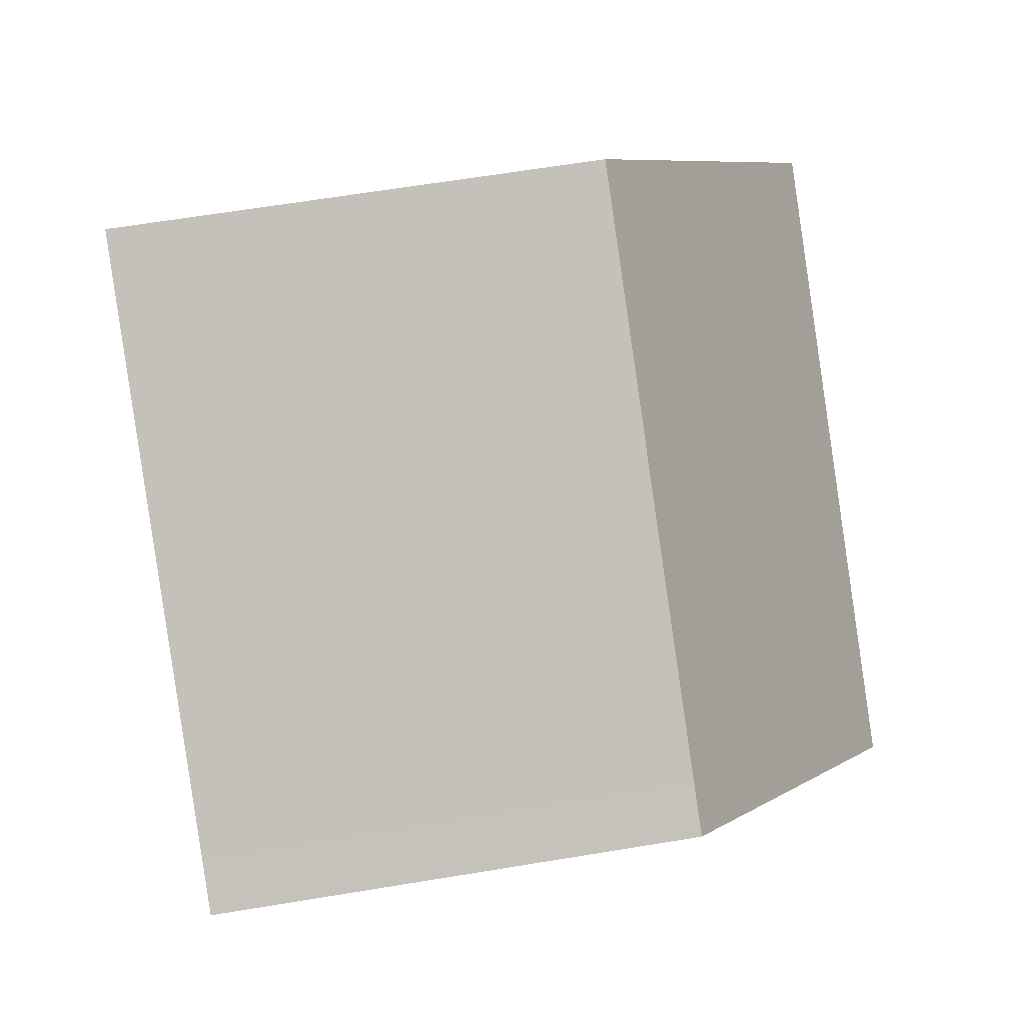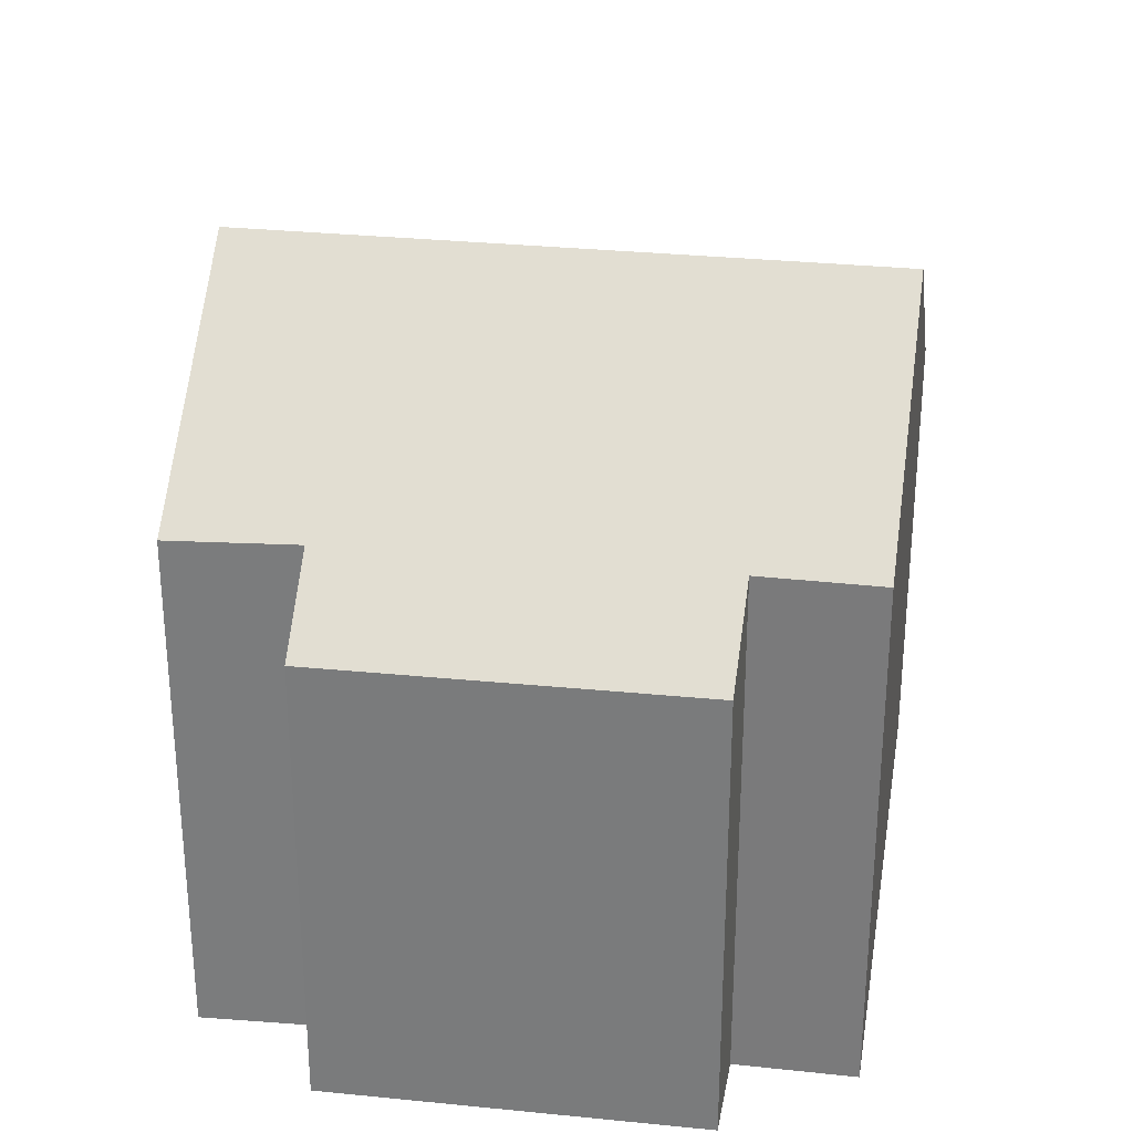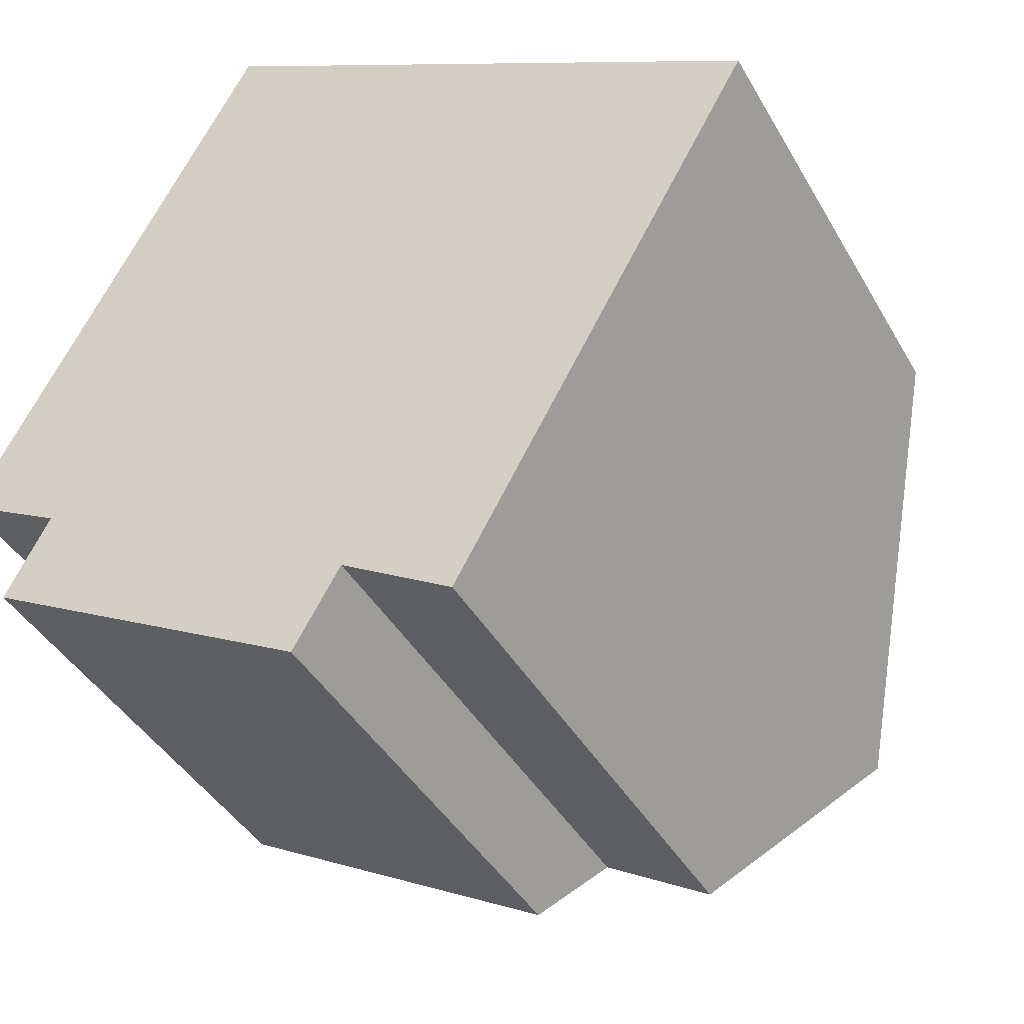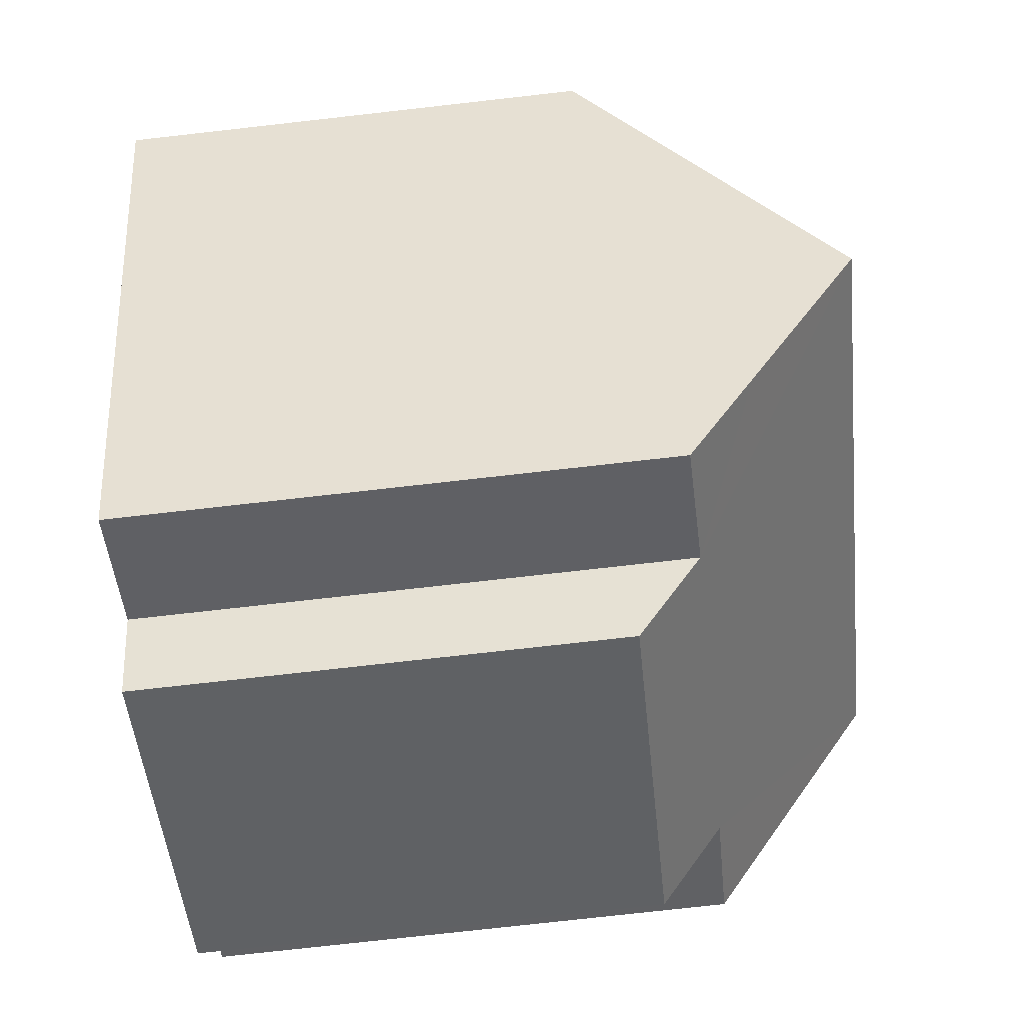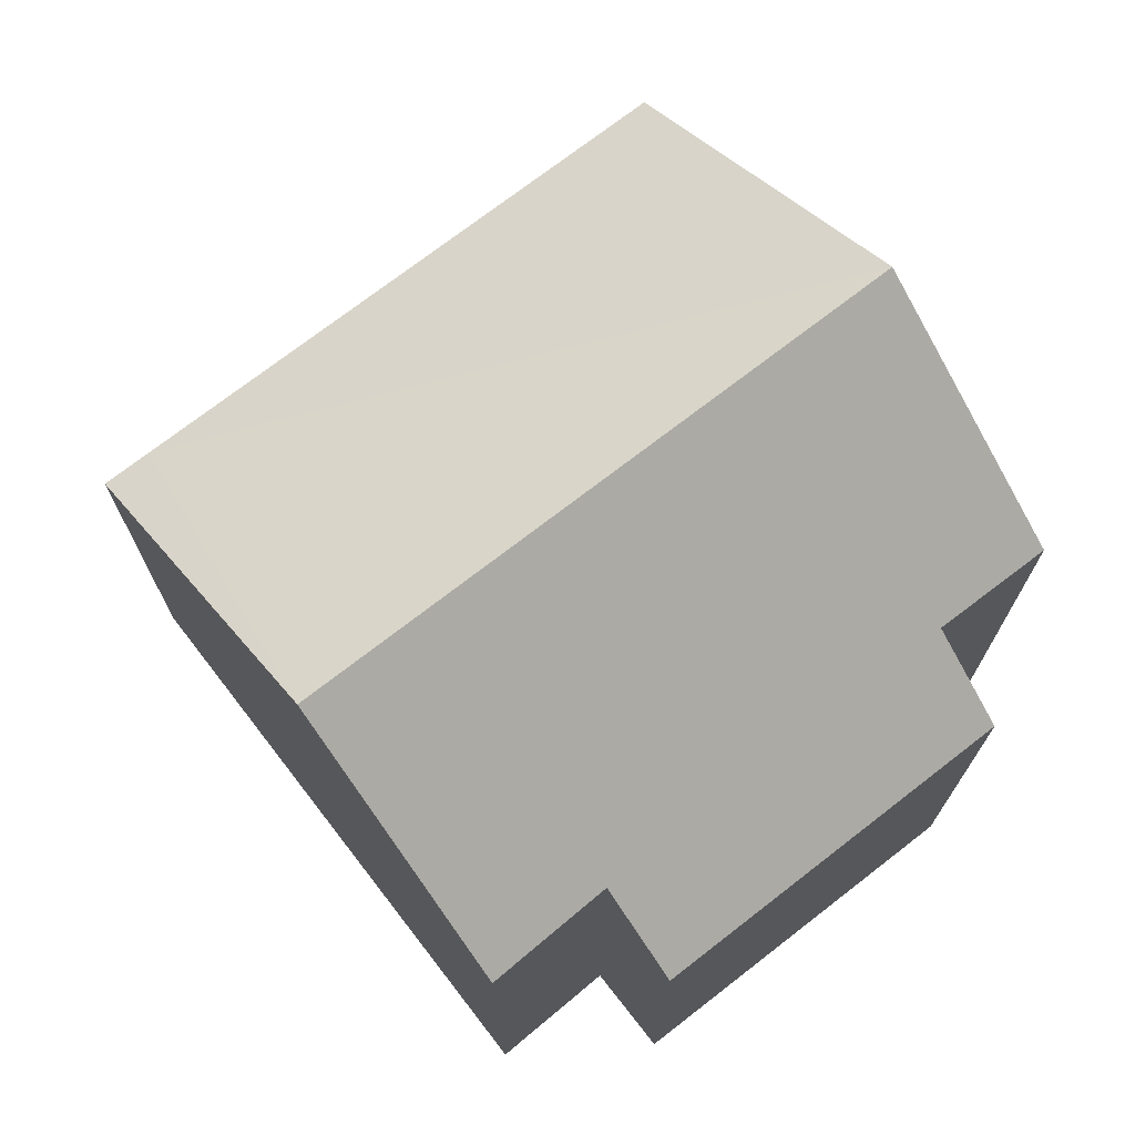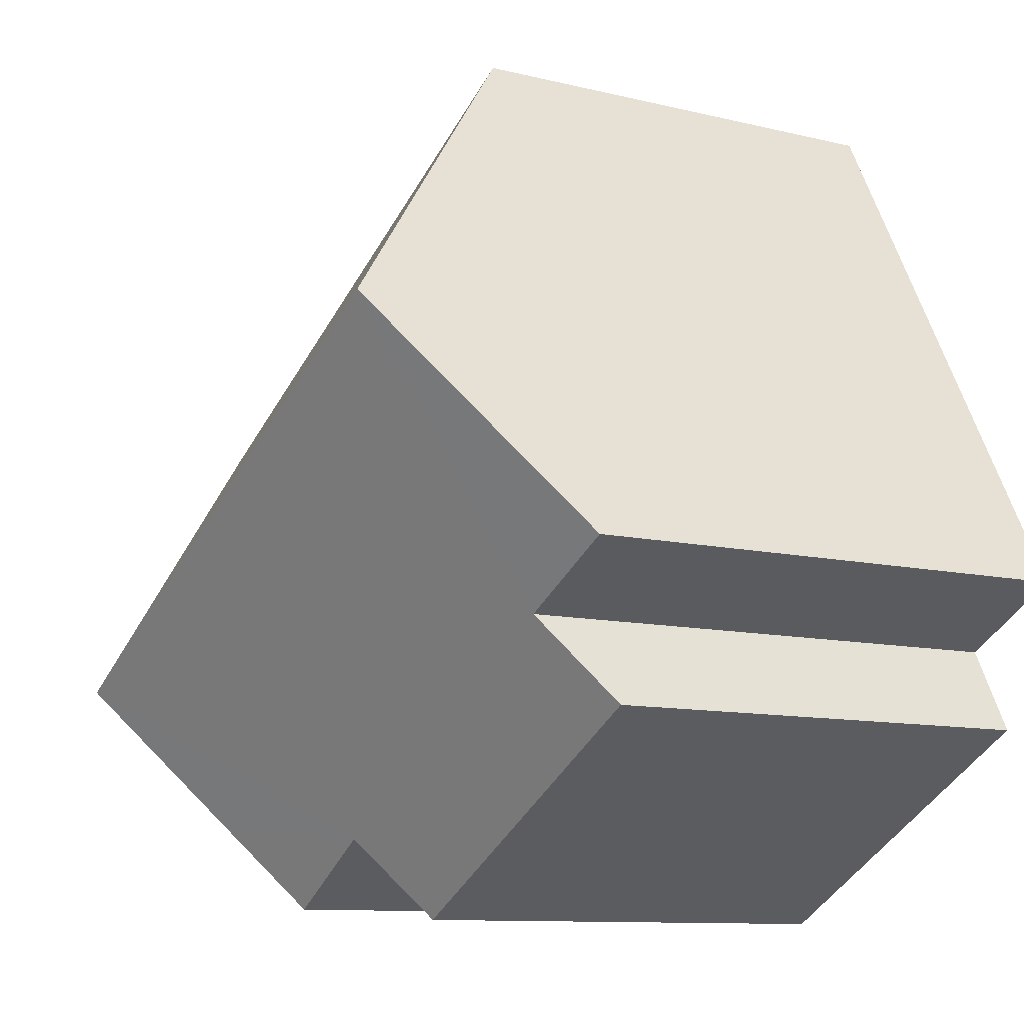
<metadata>
{"format":"obj","ext":"obj","renderer":"f3d","projection":"perspective","resolution":1024,"background":"white","views":[{"elev":63.7,"azim":80.5,"up":"+Z"},{"elev":30.4,"azim":-142.4,"up":"+Y"},{"elev":-41.4,"azim":27.4,"up":"+Z"},{"elev":-77.1,"azim":96.4,"up":"+Z"},{"elev":73.4,"azim":171.5,"up":"+Y"},{"elev":-10.1,"azim":-122.4,"up":"+Z"}]}
</metadata>
<code>
v  1.082 8.002 -2.408
v  7.519 9.102 -4.221
v  6.739 7.989 -5.587
v  10.21 10.19 -3.957
v  9.417 9.043 -5.376
v  11.57 12.17 -1.519
v  2.043 12.17 3.804
v  1.818 9.126 -0.998
v  0 9.116 5.582e-16
v  4.866 7.992 8.99
v  4.01 9.231 7.464
v  4.838 7.992 9.006
v  13.71 7.993 4.053
v  14.46 7.992 3.635
v  9.417 3.292e-16 -5.376
v  10.21 2.423e-16 -3.957
v  14.46 -2.226e-16 3.635
v  11.57 9.301e-17 -1.519
v  7.519 2.585e-16 -4.221
v  6.739 3.421e-16 -5.587
v  1.082 1.474e-16 -2.408
v  1.818 6.111e-17 -0.998
v  0 0 0
v  2.043 -2.329e-16 3.804
v  4.838 -5.515e-16 9.006
v  4.01 -4.57e-16 7.464
v  4.866 -5.505e-16 8.99
v  13.71 -2.482e-16 4.053
g defaultobject
f 1 2 3
f 2 4 5
f 4 2 6
f 6 2 7
f 7 2 8
f 8 2 1
f 7 8 9
f 10 11 12
f 11 10 7
f 7 10 13
f 7 13 6
f 6 13 14
f 4 15 5
f 15 4 6
f 15 6 14
f 15 14 16
f 16 14 17
f 16 17 18
f 19 3 2
f 3 19 20
f 5 19 2
f 19 5 15
f 3 21 1
f 21 3 20
f 22 9 8
f 9 22 23
f 1 22 8
f 22 1 21
f 23 7 9
f 7 23 11
f 11 23 12
f 12 23 24
f 12 24 25
f 25 24 26
f 25 10 12
f 10 25 13
f 13 25 27
f 13 27 28
f 13 28 14
f 14 28 17
f 26 27 25
f 27 26 28
f 28 26 24
f 28 24 23
f 28 23 17
f 17 23 18
f 18 23 22
f 18 22 21
f 18 21 19
f 19 21 20
f 19 16 18
f 16 19 15

</code>
